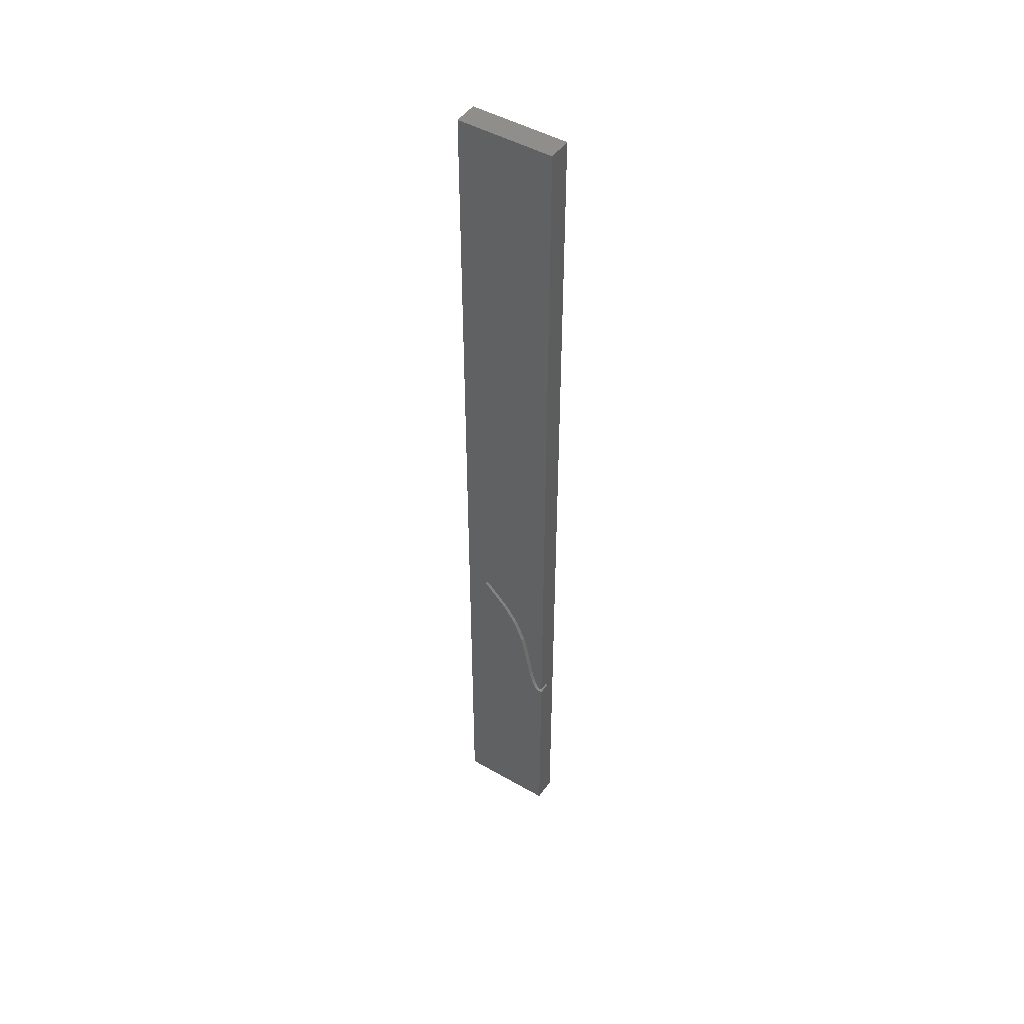
<metadata>
{"format":"stl","ext":"stl","renderer":"f3d","projection":"perspective","resolution":1024,"background":"white","views":[{"elev":47.4,"azim":-147.0,"up":"+Z"}]}
</metadata>
<code>
# stl→obj: 484 verts, 964 faces
v 20 10 360
v 40 10 340
v 20 10 331.2
v 19.53 10 140.6
v 22.14 10 153.5
v 25.3 10 152.5
v 35.93 10 151.9
v 37.87 10 150.2
v 36.51 10 150.3
v 29.96 10 151
v 30.08 10 151.2
v 30.2 10 151
v 40 0 20
v 40 0 40
v 20 0 20
v 30.91 10 155.7
v 30.12 10 159
v 32.92 10 156.7
v 0.7697 10 91.72
v 0.9471 10 91.21
v 0.5484 10 91.25
v 30.2 5 151
v 40 0 200
v 40 10 220
v 40 0 220
v 35.57 10 144.2
v 35.43 10 146.2
v 36.93 10 145.6
v 40 10 160
v 40 0 160
v 40 0 140
v 35.24 10 165.6
v 29.67 10 164.7
v 30.44 10 173.2
v 23.25 10 170.2
v 1.103 10 91
v 1.331 10 91.11
v 20 0 340
v 40 0 340
v 40 0 360
v 40 10 360
v 1.231 10 92.58
v 2.622 10 92.64
v 2.028 10 91.74
v 2.121 10 88.45
v 0.9491 10 88.37
v 1.261 10 88.97
v 0 10 87.69
v 1.791 10 87.2
v 0.65 10 88.92
v 0.6565 5 88.92
v 20 0 40
v 0 0 20
v 4.075 10 87.91
v 1.33 5 91.11
v 1.622 5 91.32
v 20 0 0
v 0 0 0
v 30.95 5 149.7
v 30.84 5 149.5
v 30.39 5 149.8
v 30.79 5 150
v 40 10 40
v 30.88 10 152.3
v 30.97 10 153
v 31.42 10 152.4
v 30.69 5 149.3
v 34.38 10 145.3
v 2.028 5 91.74
v 1.622 10 91.32
v 0.6529 10 90.92
v 7.412 10 88.39
v 7.262 10 91.28
v 11.53 10 89.93
v 31.19 10 150
v 31.18 10 149.7
v 31 10 149.9
v 40 0 380
v 20 0 360
v 40 0 60
v 40 10 60
v 0 10 85.53
v 3.712 10 85.19
v 3.038 10 82.38
v 0 5.705 85.9
v 0 6.217 83.69
v 0 0 80
v 0 7.38 86.34
v 0 5 88.98
v 1.275 5 88.98
v 2.001 10 89.21
v 1.338 10 91.5
v 0.8924 10 90.94
v 29.31 5 150.7
v 29.5 5 150.9
v 29.57 5 150.5
v 29.42 5 149.7
v 31 5 149.9
v 30.05 5 150.1
v 30.94 10 149.1
v 30.69 10 149.3
v 30.84 10 149.5
v 27.84 10 153.5
v 29.51 10 152.6
v 28.64 10 152
v 29.69 5 150.3
v 29.31 10 150.7
v 27.54 10 151.1
v 27.25 10 152
v 21.12 5 139.4
v 29.73 5 151
v 29.5 10 150.9
v 31.17 10 151.1
v 30.88 10 151.4
v 31.22 10 151.5
v 30.88 10 151.1
v 20 10 380
v 4.231 10 91.43
v 4.229 5 91.42
v 5.205 10 93.5
v 0 10 88.98
v 36 10 147.5
v 40 10 380
v 35.8 10 149.1
v 34.86 10 147.9
v 34.83 10 149.6
v 34.06 10 149.1
v 29.2 10 151
v 36.7 10 148.5
v 21.12 10 139.4
v 28.98 10 144.9
v 28.37 10 141.5
v 27.3 10 137
v 30.69 10 145.6
v 31.51 10 146.5
v 31.6 10 145.1
v 2.008 5 89.21
v 20 10 40
v 0 10 0
v 20 10 0
v 3.561 10 89.35
v 2.709 10 89.63
v 3.432 10 90.31
v 2.85 10 88.93
v 15.97 10 146.2
v 18.7 10 151.1
v 31.43 10 149.9
v 20 0 380
v 31.94 10 151.1
v 32.1 10 151.6
v 32.43 10 151.1
v 2.004 10 96.03
v 3.488 10 94.62
v 1.869 10 93.97
v 30.13 10 151.7
v 30.52 10 151.6
v 30.28 10 151.4
v 30.29 10 152.1
v 27.86 10 70.5
v 20.67 10 60.24
v 29.94 10 153.9
v 30.35 10 152.7
v 0 5.865 94.96
v 0 5.474 98.56
v 0 7.759 95.61
v 25.2 10 155.6
v 0 0 400
v 20 0 400
v 0 10 400
v 0 0 380
v 20 10 400
v 33.72 10 148.2
v 30.95 10 149.7
v 1.218 5 90.37
v 0.951 5 89.97
v 0.9216 5 90.4
v 40 10 20
v 40 0 0
v 40 10 0
v 35.6 10 154.7
v 35.93 10 156
v 36.48 10 154.8
v 30.99 10 150.2
v 30.8 10 150.6
v 30.92 10 150.4
v 30.92 5 150.4
v 31.02 10 150.6
v 30.85 10 150.8
v 30.64 10 150.8
v 0 6.93 93.45
v 0 7.753 92.92
v 0 6.908 92.36
v 0 7.947 92.03
v 0 8.855 92.81
v 33.61 10 146.3
v 32.5 10 146.3
v 33.15 10 147.3
v 32.96 10 144.9
v 32.59 10 148.8
v 33.19 10 149
v 32.87 10 148.2
v 33.98 10 143.3
v 31.63 10 142.8
v 31.45 10 148.7
v 30.85 10 147.7
v 31.73 10 148.1
v 30.32 10 144.2
v 33.73 10 154.6
v 32.4 10 154.6
v 33.09 10 153.6
v 20 0 140
v 1.618 5 90.47
v 1.448 5 89.81
v 0.3772 10 90.94
v 0 0 100
v 2.078 5 90.08
v 0.653 5 90.92
v 0.3774 5 90.94
v 0 10 91.05
v 0 9.352 91.9
v 1.102 5 91
v 20 0 60
v 0 5 91.05
v 0.8924 5 90.94
v 8.724 10 162.6
v 12.24 10 174.9
v 17.57 10 162.6
v 0.6107 5 90.2
v 0.532 5 89.59
v 0 5 90.01
v 40 10 120
v 25.39 10 118.8
v 30.08 10 125.9
v 0 0 140
v 20 0 160
v 0 0 120
v 20 0 180
v 20 0 200
v 20 0 220
v 40 0 240
v 20 0 240
v 0 10 215.2
v 20.13 10 227.7
v 20.66 10 207.2
v 0 0 200
v 40 10 200
v 0 10 235.9
v 20.03 10 248.1
v 40 10 240
v 40 0 260
v 40 0 280
v 20 0 260
v 20 0 280
v 40 10 260
v 20.01 10 268.5
v 0 10 256.6
v 40 0 300
v 40 10 320
v 40 0 320
v 40 10 300
v 0 10 297.9
v 20 10 309.4
v 20.01 10 288.8
v 0 10 277.2
v 20 0 300
v 20 0 320
v 40 10 280
v 0 10 318.6
v 0 10 380
v 0 0 360
v 0 10 20
v 20 10 20
v 10.14 10 53.89
v 0 10 40
v 20 0 100
v 40 0 120
v 20 0 120
v 37.64 10 157.1
v 37.86 10 154.6
v 37.19 10 154.9
v 36.78 10 156
v 36.52 10 157.6
v 37.49 10 159.2
v 35.85 10 160.2
v 8.414 10 146
v 11.6 10 139.4
v 34.95 10 157.7
v 37.14 10 161.2
v 13.95 10 151.5
v 8.926 10 154
v 33.76 10 153.5
v 33.54 10 152.9
v 36.14 10 153.8
v 36.53 10 153
v 35.8 10 153
v 35.29 10 153.7
v 34.7 10 155.6
v 33.21 10 160.5
v 34.76 10 154.4
v 34.94 10 152.7
v 36.74 10 154
v 34.42 10 153.7
v 40 10 180
v 0 0 160
v 18.01 10 155.4
v 35.31 10 142.2
v 40 10 140
v 35.45 10 150.5
v 34.82 10 151.6
v 34.14 10 153
v 34.51 10 146.6
v 30.8 5 150.6
v 30.64 5 150.8
v 40 10 80
v 40 0 80
v 34.12 10 152.4
v 34.48 10 150.7
v 34.01 10 150.1
v 33.95 10 151.6
v 33.4 10 152.2
v 32.88 10 152.8
v 32.29 10 153.4
v 25.23 10 160.7
v 40 0 180
v 23.41 10 80
v 13.52 10 80.62
v 16.96 10 86.56
v 29.76 10 109.8
v 40 10 100
v 40 0 100
v 36.84 10 142.5
v 36.26 10 140.6
v 33.67 10 150.9
v 33.34 10 150.3
v 33.53 10 149.7
v 33.23 10 151.6
v 32.77 10 152.1
v 0 10 194.5
v 23.8 10 185.7
v 33.61 10 140.5
v 32.2 10 147.5
v 34.01 10 147.3
v 31.39 10 153.9
v 32.28 10 152.6
v 32.62 10 151.6
v 29.99 5 150.7
v 31.7 10 152.9
v 21.72 10 157.5
v 28.31 10 156.3
v 32.23 10 152
v 31.88 10 152.4
v 32.96 10 149.8
v 33.01 10 151
v 31.7 10 149.6
v 31.99 10 149.4
v 31.66 10 149.2
v 32.47 10 149.4
v 31.76 10 152
v 13.5 10 157.1
v 0 10 153.1
v 0 0 180
v 0 10 173.8
v 19.53 5 140.6
v 32.73 10 150.5
v 32.4 10 150.1
v 30.85 10 151.8
v 32.2 10 150.6
v 30.69 10 146.4
v 31.41 10 147.4
v 10.42 10 64.75
v 0 10 64.49
v 1.342 10 91.89
v 30.55 10 139.7
v 31.77 10 150.8
v 31.52 10 151.2
v 31.63 10 151.6
v 31.29 10 151.9
v 32.04 10 149.8
v 31.95 10 150.3
v 32.04 10 148.9
v 35.2 10 137.9
v 31.66 10 136.5
v 28.3 10 131.9
v 23.09 10 133.3
v 15.61 10 72.29
v 26.95 10 90.1
v 10.36 10 85.55
v 32.3 10 148.3
v 31.1 10 150.8
v 31.69 10 150
v 31.58 10 150.5
v 31.41 10 150.8
v 29.65 10 151.8
v 0 10 111.7
v 0 5.095 105.8
v 31.39 10 150.2
v 31.14 10 150.3
v 22.34 10 127
v 34.28 10 132
v 9.084 10 77.36
v 7.128 10 82.24
v 31.28 10 149.1
v 29.85 10 151.4
v 30.38 10 151.1
v 30.43 10 150.9
v 31.28 10 150.5
v 30.63 10 151
v 30.6 10 151.3
v 29.2 10 151.4
v 29.69 10 151.2
v 29.73 10 151
v 29.96 5 151
v 18.92 10 109.5
v 24.5 10 100.6
v 20 0 80
v 0 0 60
v 17.33 10 93.63
v 6.481 10 85.85
v 4.872 10 78.95
v 4.962 10 89.82
v 10.33 10 94.45
v 6.509 10 97.9
v 6.399 10 72.91
v 31.39 10 149.5
v 0 10 91.46
v 0 0 300
v 0 0 320
v 0 0 280
v 0 0 260
v 0 0 240
v 0 0 220
v 30.99 5 150.2
v 2.622 5 92.64
v 1.043 5 90.71
v 1.318 5 90.78
v 3.488 5 94.62
v 5.205 5 93.5
v 0 10 132.4
v 30.26 5 150.7
v 31.1 10 149.5
v 11.24 10 120.7
v 14.29 10 100.5
v 0.4834 5 90.55
v 0 10 79.79
v 0 0 40
v 13.9 5 132.4
v 15.65 5 131.4
v 6.319 5 107.3
v 8.287 5 106.9
v 4.662 5 98.79
v 0.7704 5 90.63
v 40 10 400
v 0.9741 5 89.47
v 0 10 93.96
v 40 0 400
v 2.622 5 90.43
v 2.056 5 90.89
v 2.831 5 91.24
v 6.51 5 97.91
v 1.59 5 90.92
v 11.24 5 120.7
v 15.65 10 131.4
v 3.431 5 90.3
v 9.355 5 121.4
v 8.287 10 106.9
v 0 8.256 93.77
v 0 10 98.8
v 9.355 10 121.4
v 0 0 340
v 4.662 10 98.79
v 30.08 5 150.5
v 13.9 10 132.4
v 30.57 5 150.5
v 30.32 5 150.5
v 30.43 5 150.9
v 30.4 5 150.2
v 30.76 5 150.2
v 2.711 5 89.63
v 6.319 10 107.3
v 30.45 5 150.7
v 30.71 5 150.4
v 0 10 339.3
v 0 10 92.14
v 0 10 360
f 1 2 3
f 4 5 6
f 7 8 9
f 10 11 12
f 13 14 15
f 16 17 18
f 19 20 21
f 22 10 12
f 23 24 25
f 26 27 28
f 29 30 31
f 32 33 34
f 34 33 35
f 36 20 37
f 38 39 40
f 39 41 40
f 2 41 39
f 42 43 44
f 45 46 47
f 48 46 49
f 50 51 47
f 15 52 53
f 49 45 54
f 55 37 56
f 57 15 58
f 59 60 61
f 62 59 61
f 13 63 14
f 64 65 66
f 60 67 61
f 68 27 26
f 69 56 70
f 21 20 71
f 72 73 74
f 75 76 77
f 78 79 40
f 52 14 80
f 81 80 14
f 82 49 83
f 84 82 83
f 85 86 87
f 88 89 48
f 47 90 91
f 92 70 37
f 20 36 93
f 36 37 55
f 94 95 96
f 97 94 96
f 59 98 77
f 99 61 97
f 100 101 102
f 103 104 105
f 106 99 97
f 94 107 95
f 108 6 109
f 96 106 97
f 97 67 110
f 82 48 49
f 15 14 52
f 108 109 105
f 111 95 112
f 113 114 115
f 116 114 113
f 41 1 117
f 118 119 120
f 48 89 121
f 46 48 121
f 27 122 28
f 97 61 67
f 40 41 123
f 124 125 126
f 50 46 121
f 126 125 127
f 107 108 128
f 89 50 121
f 128 112 107
f 129 9 8
f 110 101 130
f 131 130 101
f 132 133 130
f 134 135 136
f 67 101 110
f 137 91 90
f 14 63 81
f 63 138 81
f 15 53 58
f 57 58 139
f 57 139 140
f 83 49 54
f 141 142 143
f 144 91 142
f 4 145 146
f 147 76 75
f 148 79 78
f 149 150 151
f 152 153 154
f 155 156 157
f 158 156 155
f 159 81 160
f 104 161 162
f 163 164 165
f 166 103 6
f 167 168 169
f 168 167 170
f 168 171 169
f 172 127 125
f 59 173 60
f 120 73 118
f 174 175 176
f 177 13 178
f 57 13 15
f 177 178 179
f 178 140 179
f 180 181 182
f 183 75 77
f 184 185 186
f 184 187 185
f 188 184 189
f 190 191 192
f 193 191 194
f 195 196 197
f 198 195 68
f 199 200 201
f 198 202 203
f 100 204 205
f 204 206 205
f 132 207 203
f 205 101 100
f 207 132 131
f 208 209 18
f 208 210 209
f 31 30 211
f 174 212 213
f 71 214 21
f 164 163 215
f 216 213 212
f 214 217 218
f 219 193 220
f 55 221 36
f 52 80 222
f 193 223 192
f 175 174 213
f 93 221 224
f 51 50 89
f 225 226 227
f 228 229 230
f 230 87 215
f 192 223 190
f 89 87 230
f 231 232 233
f 234 211 235
f 211 30 235
f 211 234 236
f 237 23 238
f 239 240 241
f 242 243 244
f 238 239 245
f 243 24 244
f 23 246 24
f 24 246 244
f 243 247 248
f 23 25 238
f 25 240 239
f 249 243 248
f 250 251 252
f 252 251 253
f 254 248 255
f 256 255 248
f 219 218 223
f 219 223 193
f 248 254 249
f 240 249 254
f 257 258 259
f 251 260 257
f 261 262 263
f 264 263 255
f 265 259 266
f 267 255 263
f 262 260 263
f 266 39 38
f 262 268 3
f 258 262 3
f 259 2 39
f 41 2 1
f 40 123 78
f 117 269 169
f 79 148 270
f 140 139 271
f 140 271 272
f 178 57 140
f 13 57 178
f 138 63 177
f 13 177 63
f 273 138 274
f 272 179 140
f 257 259 265
f 251 257 253
f 251 267 260
f 263 260 267
f 259 39 266
f 250 254 267
f 255 267 254
f 240 250 241
f 241 250 252
f 25 24 249
f 24 243 249
f 257 260 258
f 260 262 258
f 275 276 277
f 278 279 280
f 280 182 281
f 281 282 278
f 283 278 282
f 283 282 284
f 107 4 108
f 107 94 4
f 279 278 29
f 281 182 181
f 285 145 286
f 282 181 287
f 283 284 288
f 282 281 181
f 288 29 283
f 32 29 288
f 289 285 290
f 291 292 210
f 293 294 295
f 293 180 182
f 180 293 296
f 181 180 297
f 29 278 283
f 287 297 18
f 298 284 287
f 293 295 296
f 297 299 208
f 295 294 7
f 296 295 300
f 301 293 182
f 301 280 279
f 299 296 302
f 30 29 303
f 32 303 29
f 235 237 304
f 146 305 5
f 26 306 202
f 8 7 294
f 129 28 122
f 8 29 307
f 31 307 29
f 279 29 8
f 180 299 297
f 302 296 300
f 18 298 287
f 297 208 18
f 7 308 309
f 9 124 308
f 302 300 310
f 208 299 302
f 122 27 311
f 129 122 124
f 312 313 189
f 80 314 315
f 300 316 310
f 300 7 309
f 308 126 317
f 124 126 308
f 123 117 171
f 9 129 124
f 208 302 291
f 300 295 7
f 318 126 127
f 316 309 319
f 316 320 292
f 180 296 299
f 309 317 319
f 291 310 292
f 321 210 292
f 209 210 322
f 16 18 209
f 27 68 311
f 284 282 287
f 316 319 320
f 210 321 322
f 298 17 33
f 323 35 33
f 30 324 235
f 325 326 327
f 298 33 32
f 328 231 329
f 330 329 231
f 297 287 181
f 298 32 284
f 311 68 195
f 122 311 125
f 306 331 332
f 31 211 277
f 319 317 333
f 7 9 308
f 333 318 334
f 335 334 318
f 126 318 317
f 336 319 333
f 292 320 321
f 320 337 321
f 226 338 339
f 323 227 35
f 306 340 202
f 298 18 17
f 17 323 33
f 197 196 341
f 196 198 136
f 311 195 342
f 195 197 342
f 196 195 198
f 197 201 172
f 342 172 125
f 127 172 200
f 311 342 125
f 28 307 331
f 209 322 343
f 294 293 301
f 321 337 344
f 343 65 161
f 337 336 345
f 162 65 64
f 322 321 344
f 202 68 26
f 331 306 26
f 331 26 28
f 106 96 346
f 343 322 347
f 322 344 347
f 320 336 337
f 323 348 227
f 349 17 16
f 30 303 324
f 337 350 344
f 347 351 66
f 335 200 352
f 336 333 353
f 319 336 320
f 292 310 316
f 344 350 351
f 354 355 356
f 352 200 357
f 335 352 334
f 337 345 350
f 336 353 345
f 207 134 136
f 207 136 203
f 203 202 340
f 335 127 200
f 198 203 136
f 350 358 351
f 359 305 289
f 305 359 227
f 225 290 360
f 237 361 304
f 227 226 35
f 166 348 323
f 166 349 103
f 348 166 5
f 340 306 332
f 348 5 305
f 226 225 362
f 166 6 5
f 4 146 5
f 94 363 4
f 151 353 364
f 364 353 334
f 318 333 317
f 151 345 353
f 345 151 150
f 364 334 352
f 365 364 352
f 350 345 150
f 366 115 114
f 350 150 358
f 151 367 149
f 368 135 134
f 134 207 131
f 135 196 136
f 135 368 369
f 370 160 273
f 370 273 371
f 16 343 161
f 65 347 66
f 44 372 42
f 349 16 161
f 209 343 16
f 343 347 65
f 359 289 290
f 131 205 368
f 203 373 132
f 149 374 375
f 150 149 376
f 66 377 64
f 377 66 358
f 365 352 357
f 364 365 367
f 365 378 379
f 365 357 378
f 355 357 380
f 32 34 303
f 122 125 124
f 134 131 368
f 353 333 334
f 132 373 133
f 130 131 132
f 381 382 340
f 383 384 133
f 325 385 326
f 327 386 325
f 72 74 387
f 201 341 388
f 197 341 201
f 342 197 172
f 113 389 116
f 379 374 367
f 379 378 390
f 376 149 375
f 344 351 347
f 379 391 374
f 392 375 374
f 64 366 158
f 104 393 105
f 358 376 377
f 184 312 189
f 377 115 366
f 199 388 380
f 369 206 341
f 394 395 236
f 341 135 369
f 205 131 101
f 234 235 304
f 359 290 225
f 109 103 105
f 349 161 103
f 366 156 158
f 64 158 162
f 115 377 376
f 375 113 115
f 200 199 357
f 150 376 358
f 357 199 380
f 380 388 206
f 355 380 356
f 391 390 396
f 379 390 391
f 392 389 113
f 375 392 113
f 392 374 391
f 388 341 206
f 199 201 388
f 366 64 377
f 206 369 205
f 369 368 205
f 357 355 378
f 69 70 44
f 380 204 356
f 397 396 75
f 367 365 379
f 185 397 183
f 74 327 387
f 305 227 348
f 94 97 363
f 233 398 383
f 399 382 381
f 326 385 400
f 401 326 400
f 204 402 356
f 77 76 173
f 155 403 393
f 12 404 405
f 393 104 158
f 378 354 390
f 396 147 75
f 391 406 392
f 189 407 188
f 114 408 156
f 409 410 128
f 410 10 411
f 158 155 393
f 409 393 403
f 410 112 128
f 346 111 412
f 158 104 162
f 406 187 389
f 392 406 389
f 399 233 383
f 381 307 399
f 233 399 231
f 381 340 332
f 307 381 332
f 8 28 129
f 413 328 414
f 328 329 414
f 277 236 215
f 387 327 326
f 329 386 414
f 415 87 416
f 417 327 74
f 387 401 418
f 49 46 45
f 83 54 418
f 84 401 419
f 143 420 141
f 421 120 422
f 400 385 423
f 133 384 130
f 373 382 133
f 335 318 127
f 424 356 402
f 378 355 354
f 408 404 157
f 156 408 157
f 407 408 116
f 156 366 114
f 161 65 162
f 157 11 403
f 393 409 105
f 406 396 397
f 341 196 135
f 147 424 76
f 390 354 147
f 354 356 424
f 204 100 402
f 407 116 188
f 420 143 118
f 404 407 405
f 240 254 250
f 40 79 38
f 276 231 307
f 399 307 231
f 19 21 425
f 372 19 42
f 89 88 85
f 409 108 105
f 409 128 108
f 114 116 408
f 12 11 404
f 91 137 142
f 88 48 82
f 301 279 294
f 265 266 426
f 426 266 427
f 426 427 268
f 265 426 428
f 253 265 428
f 252 253 429
f 429 256 430
f 429 430 252
f 248 247 256
f 256 247 430
f 430 247 431
f 430 431 241
f 288 284 32
f 432 186 185
f 34 35 339
f 87 275 215
f 43 433 44
f 174 434 435
f 436 437 433
f 413 232 328
f 104 103 161
f 338 361 245
f 238 245 361
f 286 438 285
f 11 410 403
f 439 346 22
f 190 223 163
f 440 102 173
f 440 402 100
f 236 395 215
f 74 73 421
f 232 413 441
f 414 442 413
f 228 230 443
f 437 119 433
f 72 418 54
f 72 387 418
f 235 324 237
f 159 325 314
f 84 419 444
f 421 73 120
f 101 67 102
f 272 274 138
f 138 177 272
f 160 81 138
f 445 416 274
f 149 367 374
f 198 68 202
f 52 222 445
f 259 258 2
f 258 3 2
f 428 264 429
f 428 429 253
f 285 289 145
f 80 315 222
f 400 423 419
f 370 385 160
f 273 274 371
f 274 416 371
f 276 307 31
f 446 363 447
f 448 449 450
f 93 36 221
f 41 117 123
f 273 160 138
f 174 176 434
f 385 325 159
f 80 81 314
f 314 81 159
f 400 419 401
f 451 434 176
f 89 230 229
f 452 78 123
f 51 229 453
f 152 154 454
f 217 224 451
f 434 224 221
f 228 451 176
f 123 171 452
f 110 447 363
f 148 455 168
f 451 224 434
f 90 47 51
f 220 425 219
f 21 219 425
f 20 19 92
f 174 435 212
f 221 55 435
f 456 457 458
f 19 372 92
f 78 455 148
f 436 459 437
f 435 55 460
f 461 462 441
f 398 441 462
f 212 457 216
f 440 100 102
f 55 56 460
f 194 220 193
f 433 119 458
f 179 272 177
f 463 456 458
f 44 92 372
f 224 217 71
f 464 449 448
f 455 78 452
f 51 89 229
f 459 465 422
f 442 422 465
f 194 191 466
f 467 152 454
f 467 454 165
f 286 145 4
f 315 415 222
f 459 436 450
f 398 384 383
f 449 459 450
f 229 175 453
f 230 215 223
f 327 417 386
f 405 407 189
f 324 246 23
f 346 412 22
f 137 90 213
f 290 285 360
f 51 453 90
f 461 464 446
f 234 304 360
f 231 328 232
f 193 192 191
f 411 412 111
f 468 446 464
f 38 469 427
f 119 463 458
f 470 450 153
f 266 38 427
f 79 469 38
f 315 330 415
f 471 346 439
f 447 461 446
f 232 398 233
f 472 363 446
f 313 312 473
f 416 222 415
f 99 471 474
f 413 465 441
f 441 465 449
f 116 389 188
f 11 157 404
f 109 6 103
f 188 389 187
f 475 405 313
f 97 110 363
f 421 422 442
f 188 187 184
f 76 440 173
f 324 23 237
f 340 382 373
f 77 173 59
f 172 201 200
f 323 349 166
f 22 475 439
f 187 406 397
f 289 146 145
f 246 339 244
f 380 206 204
f 346 96 111
f 461 441 449
f 410 409 403
f 308 317 309
f 383 382 399
f 384 398 462
f 159 160 385
f 120 119 437
f 416 87 371
f 8 307 28
f 130 447 110
f 461 449 464
f 424 402 440
f 413 442 465
f 98 59 62
f 462 461 447
f 331 307 332
f 474 471 439
f 61 99 476
f 473 476 474
f 420 73 72
f 62 476 477
f 410 411 112
f 478 143 142
f 339 35 226
f 66 351 358
f 476 62 61
f 118 463 119
f 216 457 456
f 433 458 69
f 58 53 271
f 56 457 460
f 458 457 69
f 175 229 228
f 401 387 326
f 478 463 143
f 223 215 163
f 72 54 420
f 465 459 449
f 232 441 398
f 420 118 73
f 443 223 218
f 141 144 142
f 443 217 451
f 214 218 219
f 89 85 87
f 217 443 218
f 435 434 221
f 394 236 438
f 69 457 56
f 238 25 239
f 422 437 459
f 419 423 444
f 448 479 464
f 238 361 237
f 480 474 439
f 401 83 418
f 244 339 338
f 473 312 481
f 376 375 115
f 316 300 309
f 118 143 463
f 313 473 480
f 313 480 475
f 223 443 230
f 415 275 87
f 183 397 75
f 45 91 144
f 8 294 279
f 86 85 88
f 450 470 448
f 463 478 456
f 176 175 228
f 141 54 144
f 453 213 90
f 424 440 76
f 390 147 396
f 212 460 457
f 436 153 450
f 173 102 60
f 60 102 67
f 454 154 42
f 228 443 451
f 112 95 107
f 373 203 340
f 184 186 312
f 403 155 157
f 481 476 473
f 25 249 240
f 185 187 397
f 291 302 310
f 481 186 477
f 367 151 364
f 77 98 183
f 183 98 432
f 10 22 412
f 477 476 481
f 410 11 10
f 405 475 12
f 133 382 383
f 432 62 477
f 22 12 475
f 71 217 214
f 277 276 31
f 455 171 168
f 117 169 171
f 117 1 269
f 170 148 168
f 291 210 208
f 323 17 349
f 480 439 475
f 148 170 270
f 79 270 469
f 482 1 3
f 480 473 474
f 476 99 474
f 43 436 433
f 478 216 456
f 137 213 216
f 190 163 165
f 433 69 44
f 212 435 460
f 142 137 478
f 137 216 478
f 406 391 396
f 154 43 42
f 466 191 190
f 99 106 471
f 370 371 423
f 466 165 454
f 141 420 54
f 19 425 483
f 425 220 483
f 414 386 417
f 21 214 219
f 164 395 467
f 467 165 164
f 454 42 483
f 454 483 194
f 466 190 165
f 164 215 395
f 467 395 394
f 467 394 479
f 153 152 470
f 224 71 93
f 436 43 153
f 152 467 470
f 466 454 194
f 220 194 483
f 93 71 20
f 19 483 42
f 92 44 70
f 250 267 251
f 43 154 153
f 484 270 170
f 270 484 469
f 417 421 442
f 263 264 261
f 261 264 428
f 1 482 484
f 482 469 484
f 432 185 183
f 427 482 268
f 3 268 482
f 169 170 167
f 469 482 427
f 315 314 329
f 314 386 329
f 426 268 261
f 262 261 268
f 325 386 314
f 415 330 275
f 1 484 269
f 269 484 170
f 452 171 455
f 87 86 444
f 426 261 428
f 92 37 20
f 45 47 91
f 253 257 265
f 255 256 264
f 264 256 429
f 239 241 431
f 189 313 405
f 241 252 430
f 431 242 245
f 431 245 239
f 243 242 247
f 247 242 431
f 361 338 362
f 226 362 338
f 245 242 338
f 244 338 242
f 37 70 56
f 34 339 303
f 281 278 280
f 324 303 246
f 339 246 303
f 411 10 412
f 304 361 362
f 227 359 225
f 285 438 360
f 360 438 234
f 305 146 289
f 467 479 470
f 470 479 448
f 422 120 437
f 169 269 170
f 447 130 462
f 384 462 130
f 286 472 438
f 277 211 236
f 312 186 481
f 234 438 236
f 471 106 346
f 275 277 215
f 363 472 4
f 286 4 472
f 96 95 111
f 301 182 280
f 394 468 479
f 468 464 479
f 112 411 111
f 438 472 468
f 468 472 446
f 330 276 275
f 186 432 477
f 225 360 362
f 362 360 304
f 108 4 6
f 468 394 438
f 432 98 62
f 88 82 86
f 45 144 54
f 84 83 401
f 46 50 47
f 84 444 82
f 444 86 82
f 385 370 423
f 330 231 276
f 315 329 330
f 53 274 271
f 417 442 414
f 272 271 274
f 147 354 424
f 52 445 53
f 53 445 274
f 271 139 58
f 417 74 421
f 416 445 222
f 423 371 444
f 371 87 444
f 408 407 404
f 175 213 453

</code>
